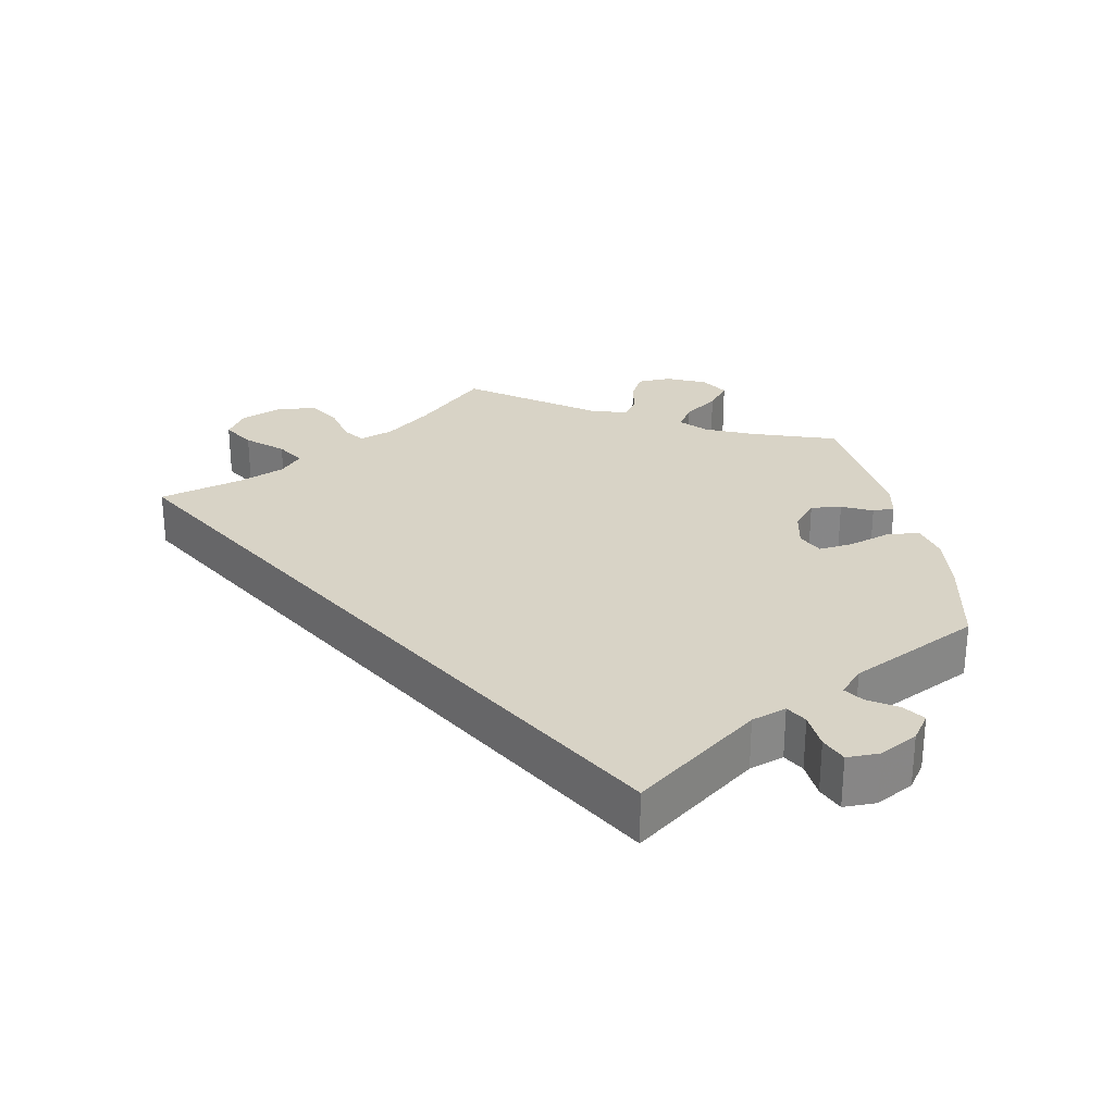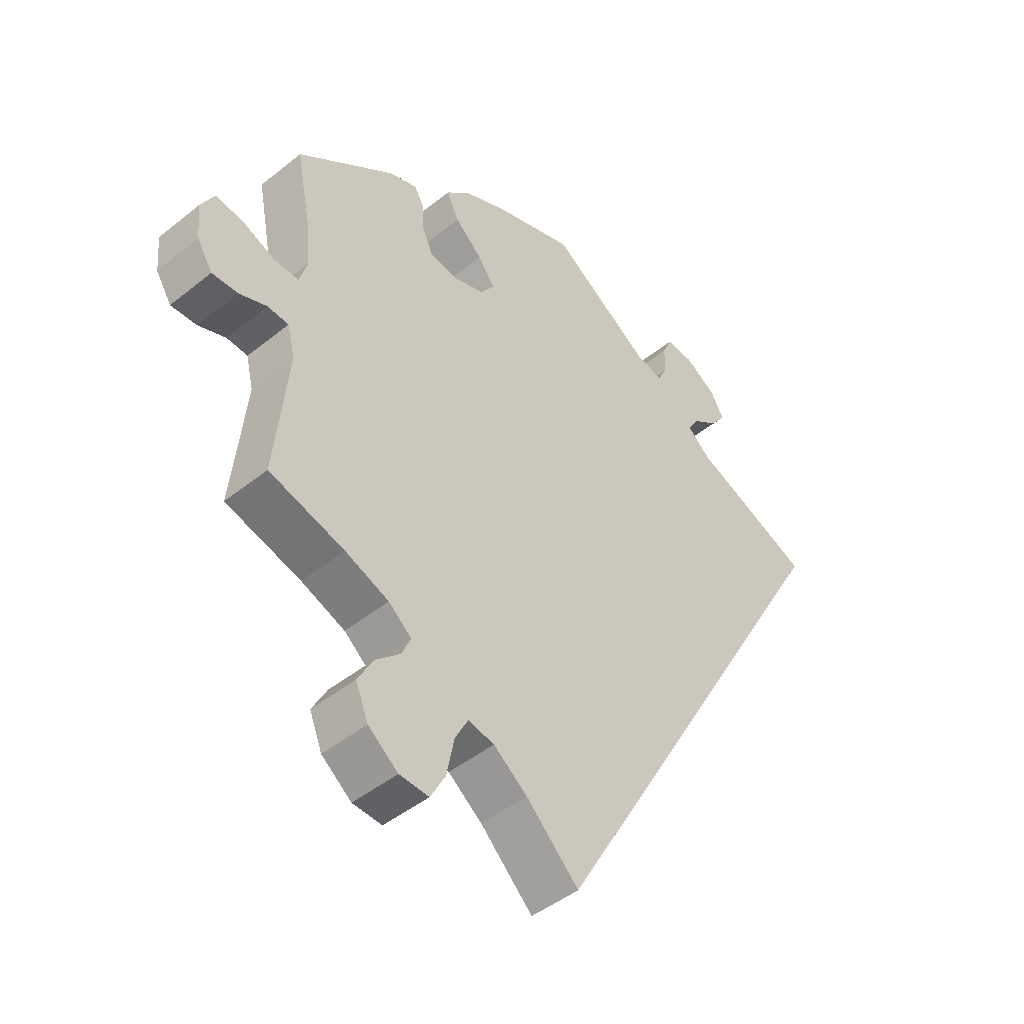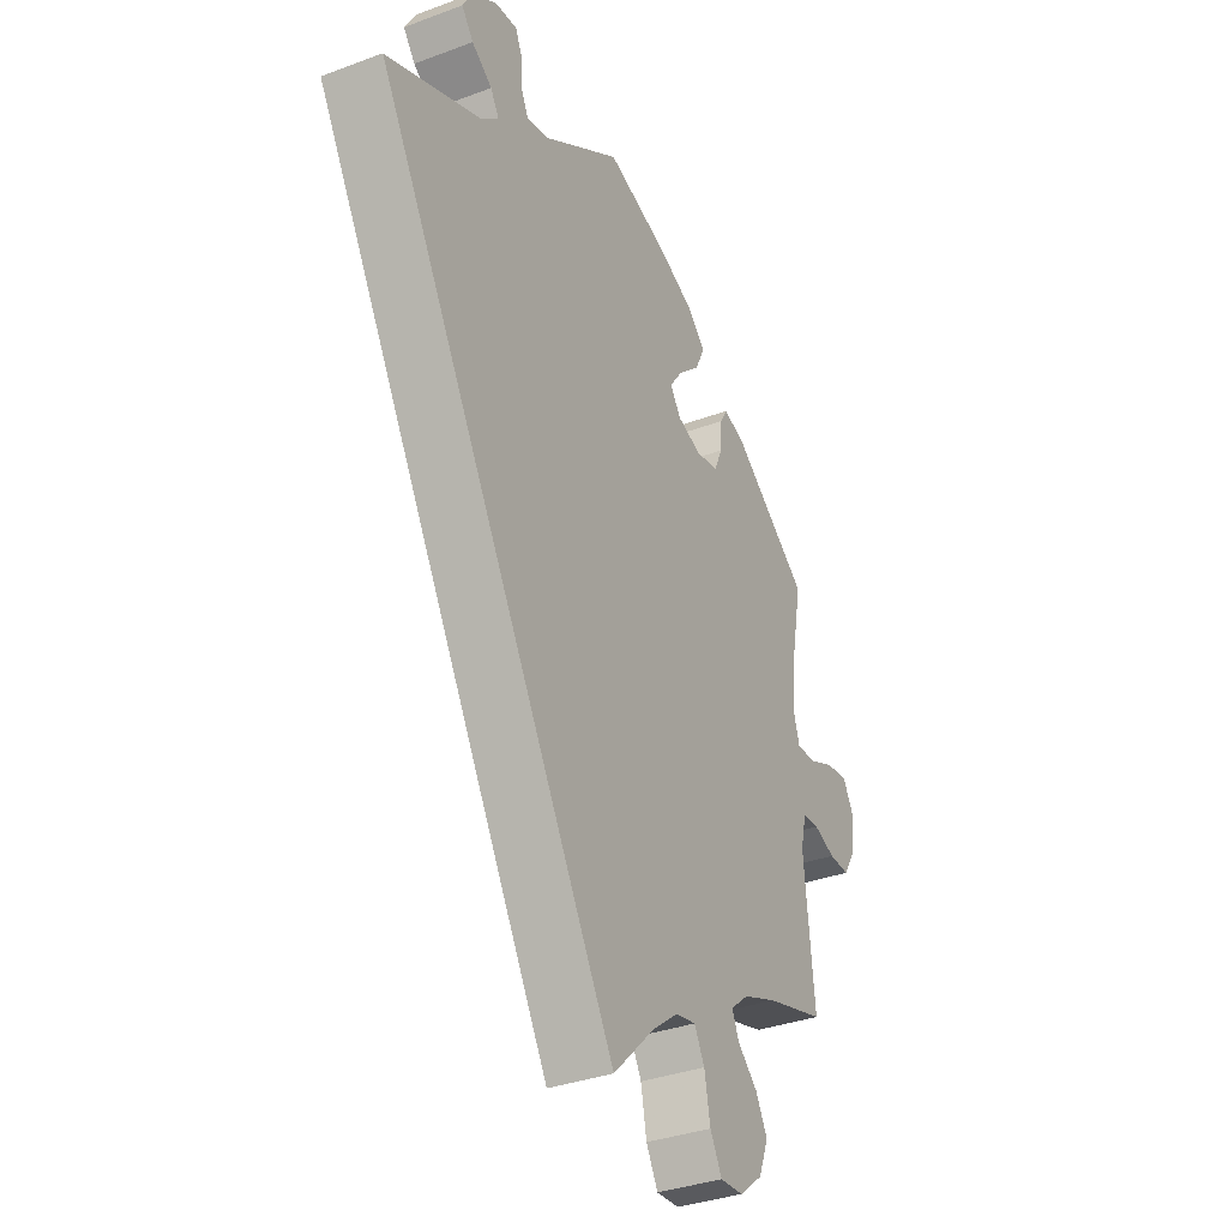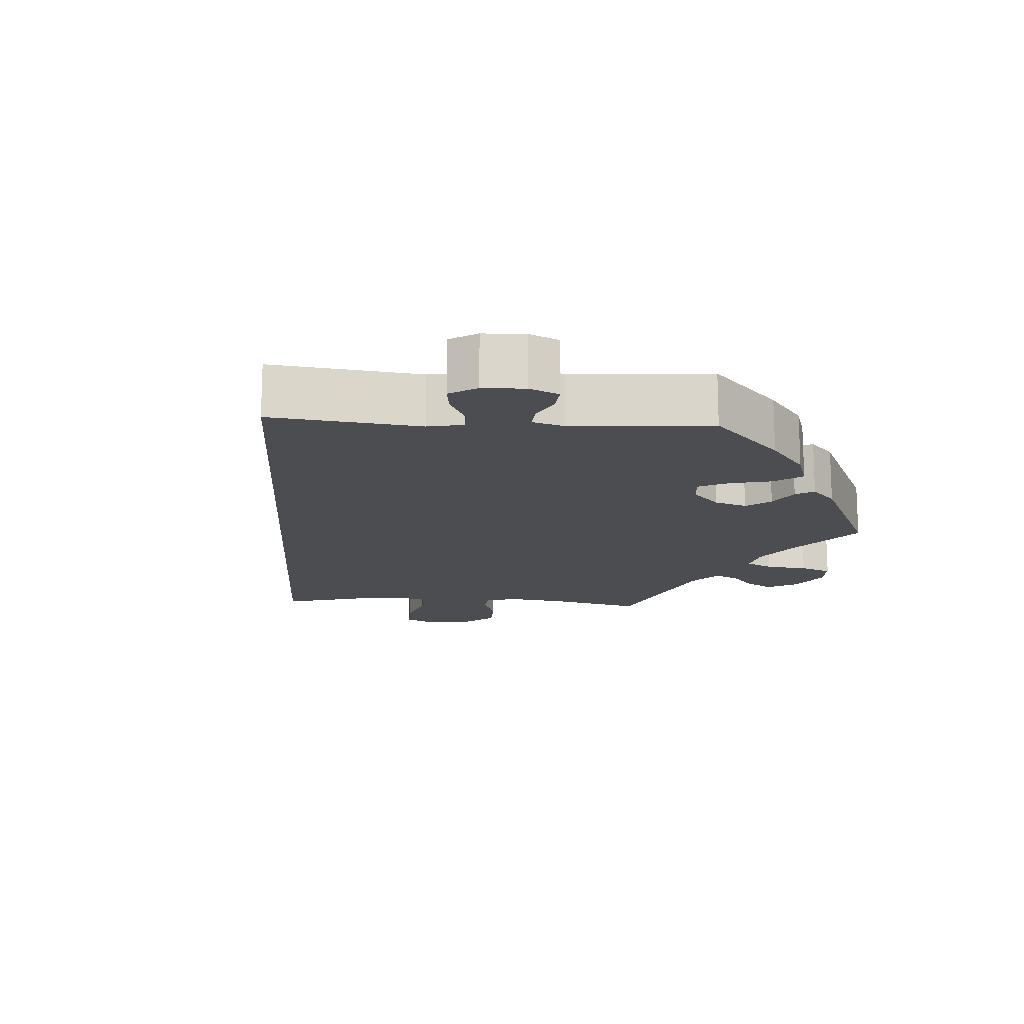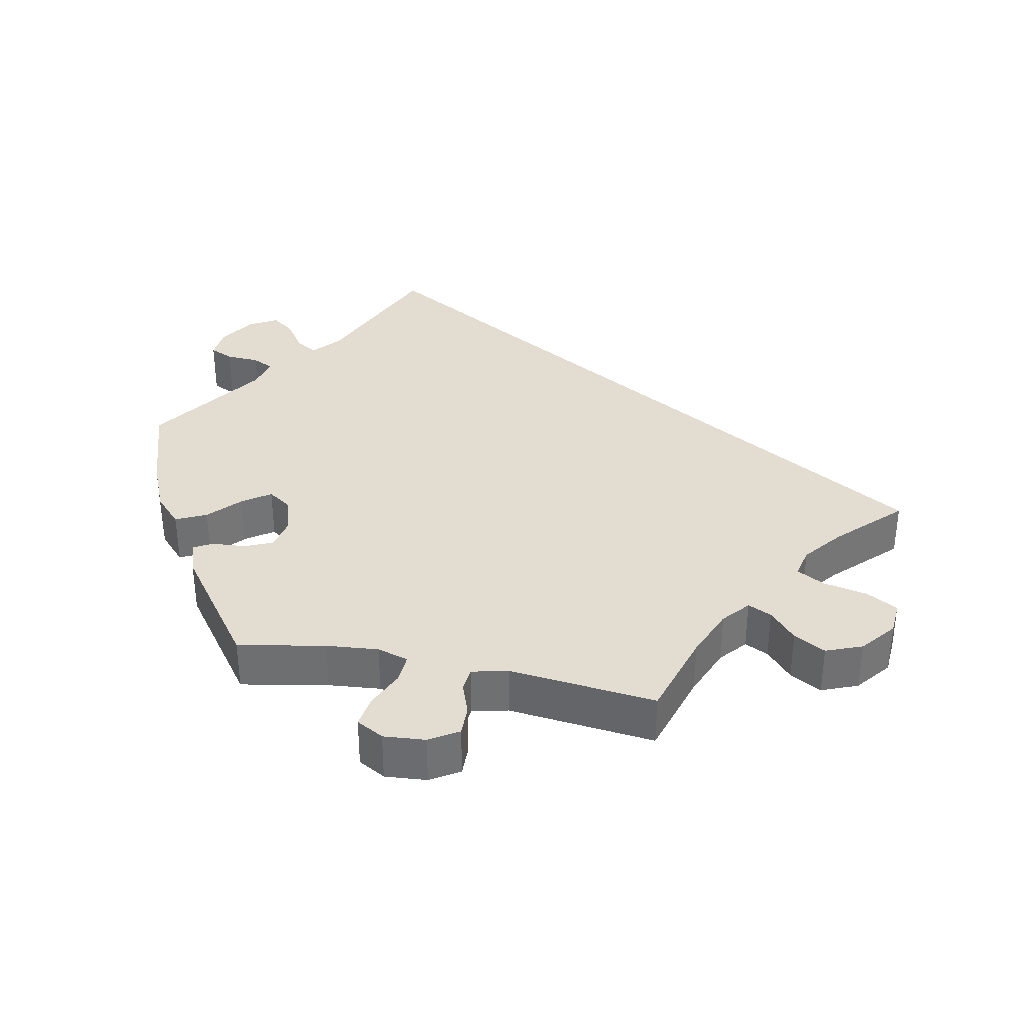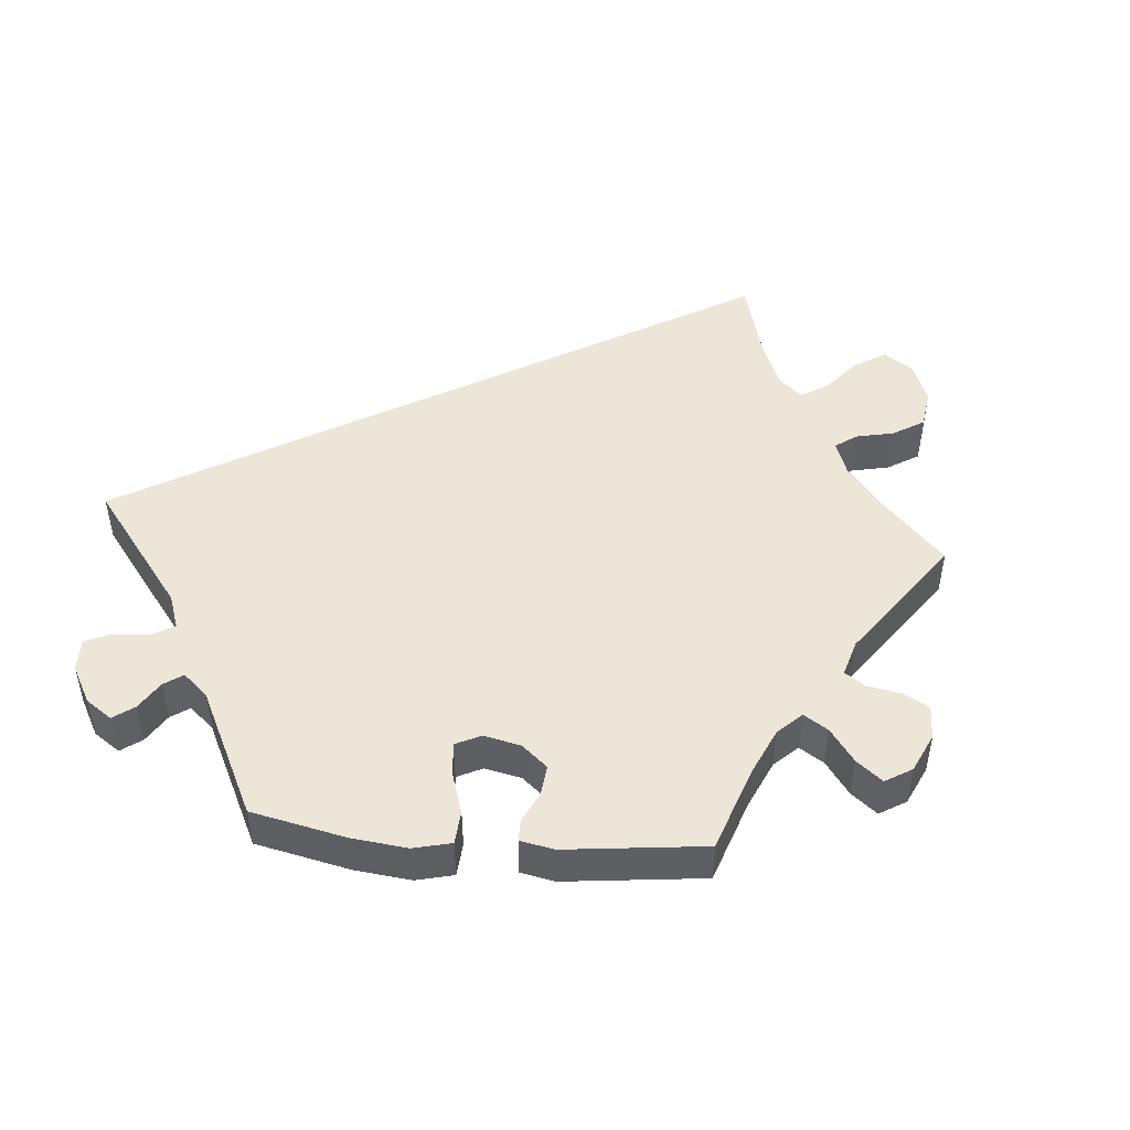
<metadata>
{"format":"obj","ext":"obj","renderer":"f3d","projection":"perspective","resolution":1024,"background":"white","views":[{"elev":28.1,"azim":-71.3,"up":"+Y"},{"elev":-45.8,"azim":132.7,"up":"+Z"},{"elev":-34.9,"azim":-63.5,"up":"+Z"},{"elev":-15.8,"azim":-33.5,"up":"+Y"},{"elev":35.4,"azim":101.6,"up":"+Y"},{"elev":48.6,"azim":35.0,"up":"+Y"}]}
</metadata>
<code>
v 0.38 0.07 -0.325
v 0.31 0.07 -0.353
v 0.273 0.07 -0.384
v 0.288 0.07 -0.417
v 0.328 0.07 -0.453
v 0.352 0.07 -0.497
v 0.332 0.07 -0.547
v 0.284 0.07 -0.585
v 0.237 0.07 -0.588
v 0.213 0.07 -0.544
v 0.201 0.07 -0.483
v 0.18 0.07 -0.444
v 0.138 0.07 -0.453
v 0.084 0.07 -0.495
v 0 0.07 -0.578
v -0.501 0.07 0.289
v -0.309 0.07 0.37
v -0.271 0.07 0.403
v -0.288 0.07 0.432
v -0.33 0.07 0.461
v -0.354 0.07 0.493
v -0.332 0.07 0.532
v -0.282 0.07 0.563
v -0.238 0.07 0.567
v -0.223 0.07 0.534
v -0.221 0.07 0.488
v -0.207 0.07 0.459
v -0.162 0.07 0.469
v -0.001 0.07 0.578
v 0.127 0.07 0.537
v 0.198 0.07 0.506
v 0.237 0.07 0.469
v 0.217 0.07 0.427
v 0.173 0.07 0.387
v 0.146 0.07 0.349
v 0.168 0.07 0.317
v 0.218 0.07 0.301
v 0.264 0.07 0.31
v 0.281 0.07 0.349
v 0.284 0.07 0.395
v 0.299 0.07 0.421
v 0.344 0.07 0.406
v 0.501 0.07 0.29
v 0.478 0.07 0.17
v 0.471 0.07 0.098
v 0.484 0.07 0.055
v 0.524 0.07 0.057
v 0.576 0.07 0.08
v 0.621 0.07 0.087
v 0.642 0.07 0.049
v 0.637 0.07 -0.009
v 0.612 0.07 -0.049
v 0.57 0.07 -0.048
v 0.526 0.07 -0.032
v 0.492 0.07 -0.035
v 0.48 0.07 -0.085
v 0.501 0.07 -0.289
v 0.38 0 -0.325
v 0.31 0 -0.353
v 0.273 0 -0.384
v 0.288 0 -0.417
v 0.328 0 -0.453
v 0.352 0 -0.497
v 0.332 0 -0.547
v 0.284 0 -0.585
v 0.237 0 -0.588
v 0.213 0 -0.544
v 0.201 0 -0.483
v 0.18 0 -0.444
v 0.138 0 -0.453
v 0.084 0 -0.495
v 0 0 -0.578
v -0.501 0 0.289
v -0.309 0 0.37
v -0.271 0 0.403
v -0.288 0 0.432
v -0.33 0 0.461
v -0.354 0 0.493
v -0.332 0 0.532
v -0.282 0 0.563
v -0.238 0 0.567
v -0.223 0 0.534
v -0.221 0 0.488
v -0.207 0 0.459
v -0.162 0 0.469
v -0.001 0 0.578
v 0.127 0 0.537
v 0.198 0 0.506
v 0.237 0 0.469
v 0.217 0 0.427
v 0.173 0 0.387
v 0.146 0 0.349
v 0.168 0 0.317
v 0.218 0 0.301
v 0.264 0 0.31
v 0.281 0 0.349
v 0.284 0 0.395
v 0.299 0 0.421
v 0.344 0 0.406
v 0.501 0 0.29
v 0.478 0 0.17
v 0.471 0 0.098
v 0.484 0 0.055
v 0.524 0 0.057
v 0.576 0 0.08
v 0.621 0 0.087
v 0.642 0 0.049
v 0.637 0 -0.009
v 0.612 0 -0.049
v 0.57 0 -0.048
v 0.526 0 -0.032
v 0.492 0 -0.035
v 0.48 0 -0.085
v 0.501 0 -0.289
f 56 57 1
f 55 56 1 2
f 51 52 53 54
f 51 54 55
f 50 51 55
f 47 48 49 50
f 46 47 50 55
f 45 46 55 2
f 41 42 43 44
f 39 40 41 44
f 38 39 44 45
f 37 38 45 2
f 31 32 33 34
f 31 34 35
f 28 29 30 31
f 27 28 31 35
f 23 24 25 26
f 23 26 27
f 22 23 27
f 19 20 21 22
f 18 19 22 27
f 14 15 16 17
f 13 14 17 18
f 12 13 18 27
f 8 9 10 11
f 4 5 6 7
f 3 4 7 8
f 36 37 2 3
f 12 27 35 36
f 11 12 36
f 3 8 11 36
f 58 114 113
f 59 58 113 112
f 111 110 109 108
f 112 111 108
f 112 108 107
f 107 106 105 104
f 112 107 104 103
f 59 112 103 102
f 101 100 99 98
f 101 98 97 96
f 102 101 96 95
f 59 102 95 94
f 91 90 89 88
f 92 91 88
f 88 87 86 85
f 92 88 85 84
f 83 82 81 80
f 84 83 80
f 84 80 79
f 79 78 77 76
f 84 79 76 75
f 74 73 72 71
f 75 74 71 70
f 84 75 70 69
f 68 67 66 65
f 64 63 62 61
f 65 64 61 60
f 60 59 94 93
f 93 92 84 69
f 93 69 68
f 93 68 65 60
f 1 58 59 2
f 2 59 60 3
f 3 60 61 4
f 4 61 62 5
f 5 62 63 6
f 6 63 64 7
f 7 64 65 8
f 8 65 66 9
f 9 66 67 10
f 10 67 68 11
f 11 68 69 12
f 12 69 70 13
f 13 70 71 14
f 14 71 72 15
f 15 72 73 16
f 16 73 74 17
f 17 74 75 18
f 18 75 76 19
f 19 76 77 20
f 20 77 78 21
f 21 78 79 22
f 22 79 80 23
f 23 80 81 24
f 24 81 82 25
f 25 82 83 26
f 26 83 84 27
f 27 84 85 28
f 28 85 86 29
f 29 86 87 30
f 30 87 88 31
f 31 88 89 32
f 32 89 90 33
f 33 90 91 34
f 34 91 92 35
f 35 92 93 36
f 36 93 94 37
f 37 94 95 38
f 38 95 96 39
f 39 96 97 40
f 40 97 98 41
f 41 98 99 42
f 42 99 100 43
f 43 100 101 44
f 44 101 102 45
f 45 102 103 46
f 46 103 104 47
f 47 104 105 48
f 48 105 106 49
f 49 106 107 50
f 50 107 108 51
f 51 108 109 52
f 52 109 110 53
f 53 110 111 54
f 54 111 112 55
f 55 112 113 56
f 56 113 114 57
f 57 114 58 1

</code>
